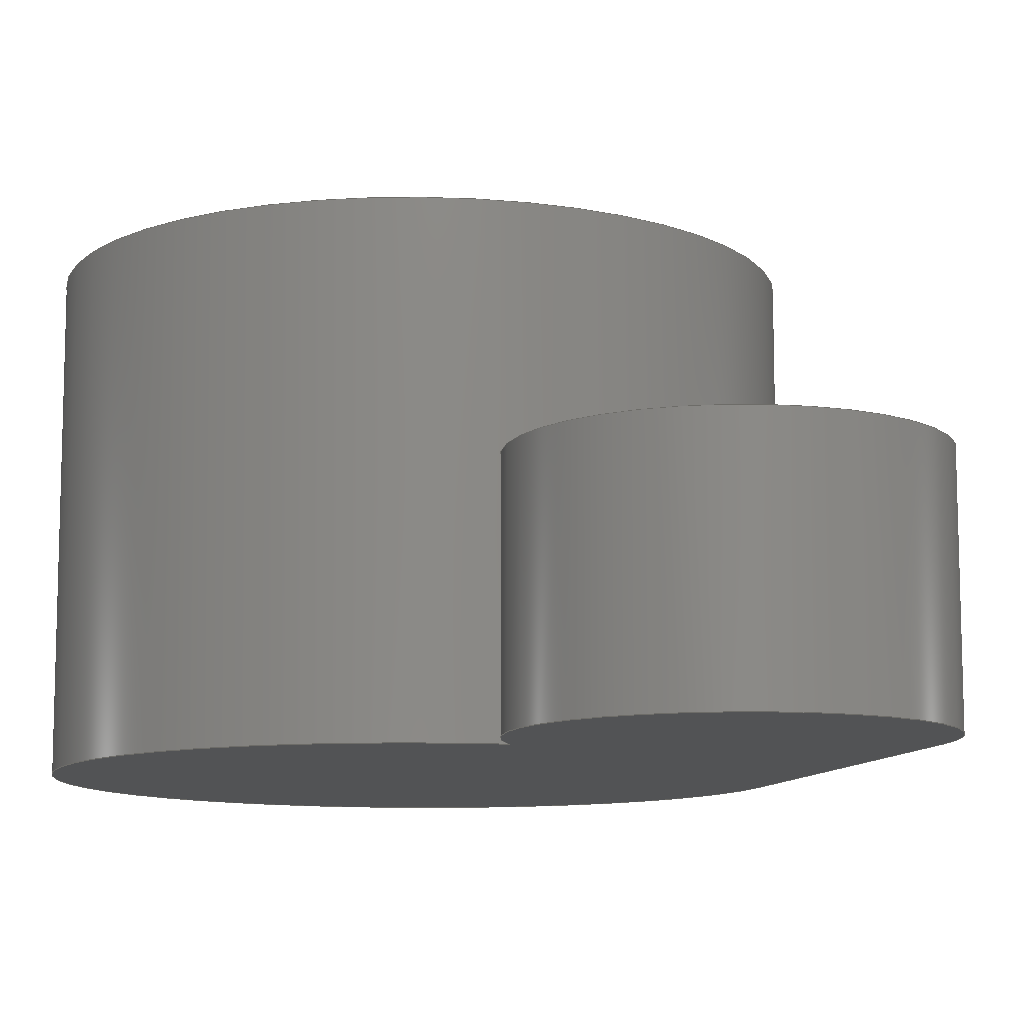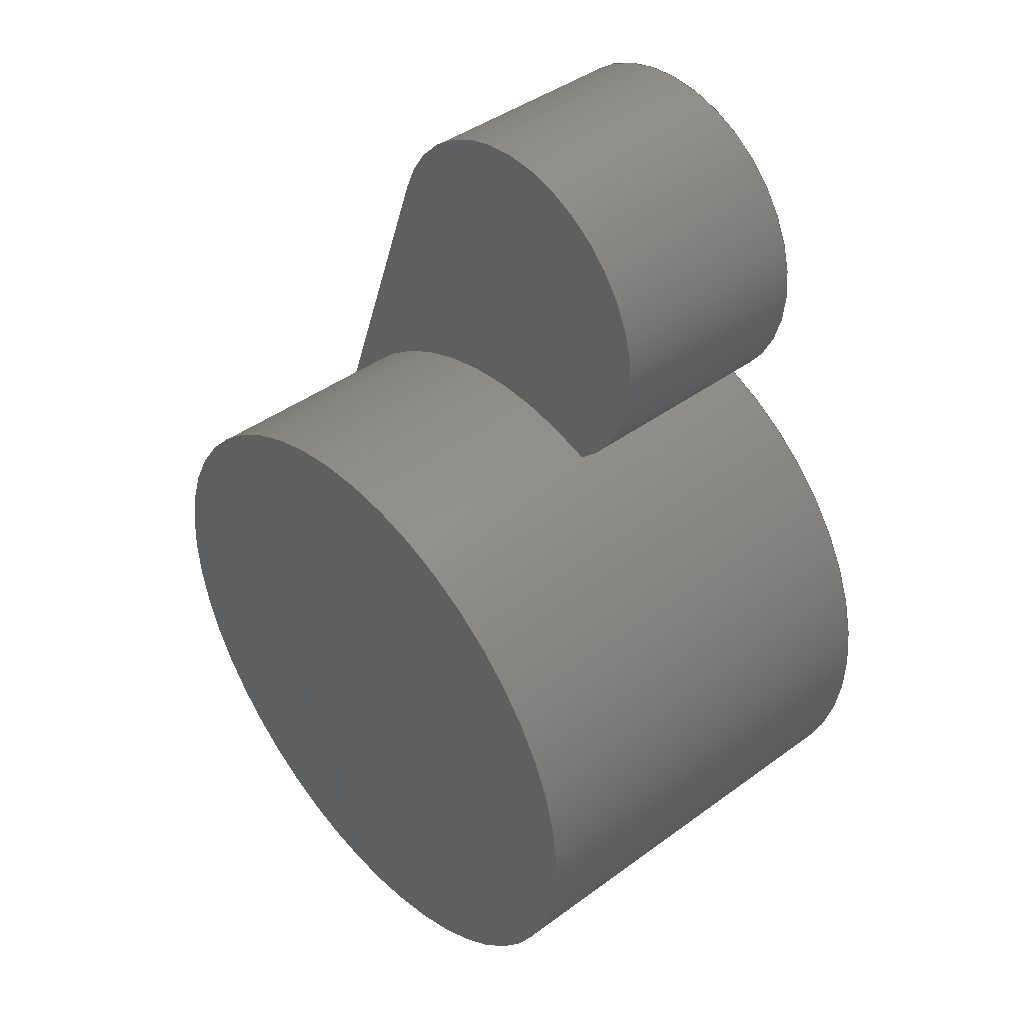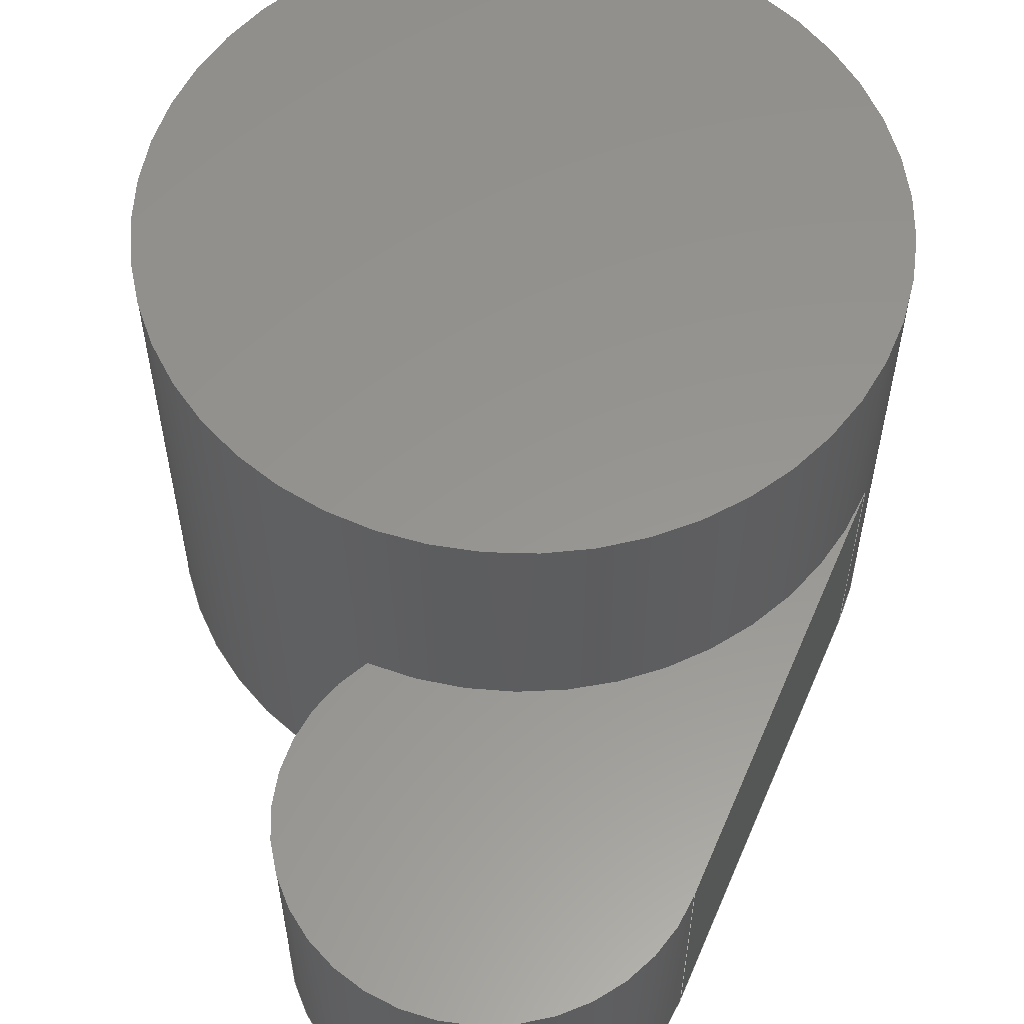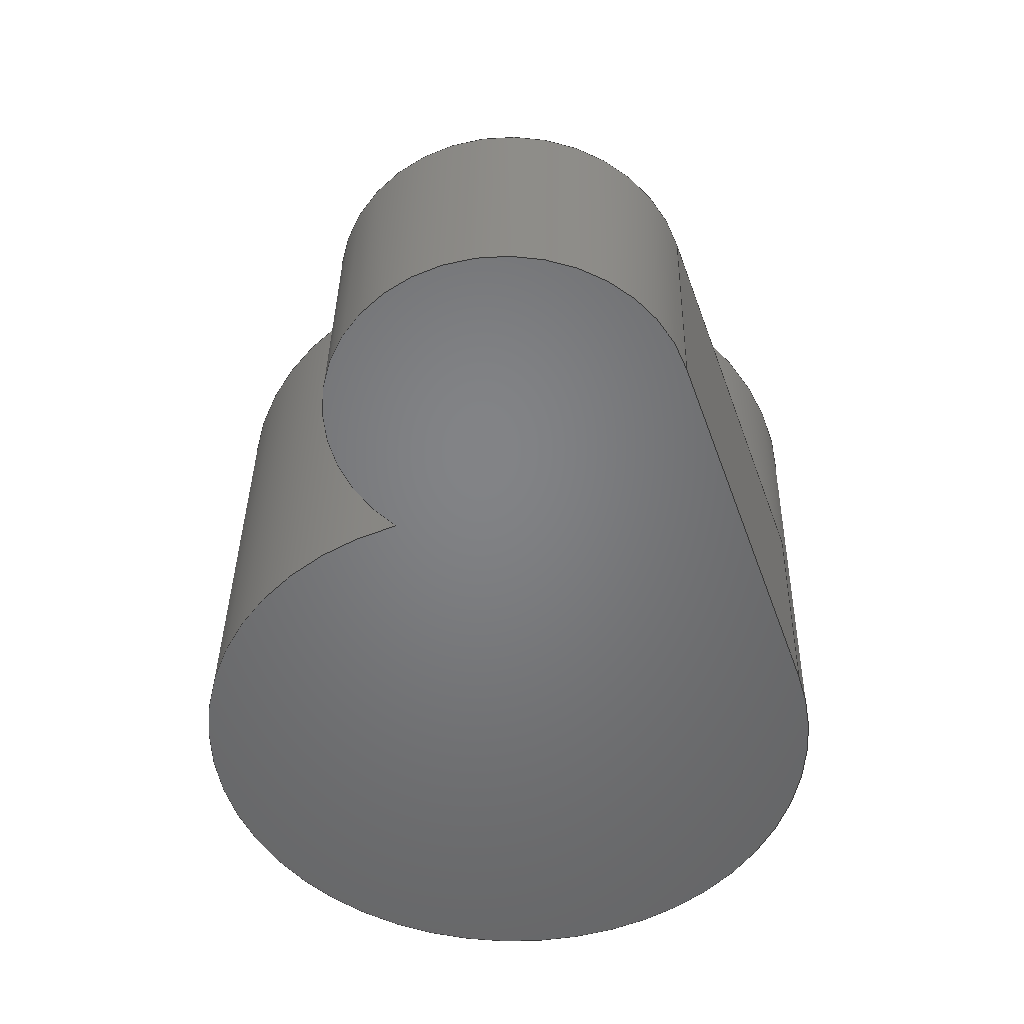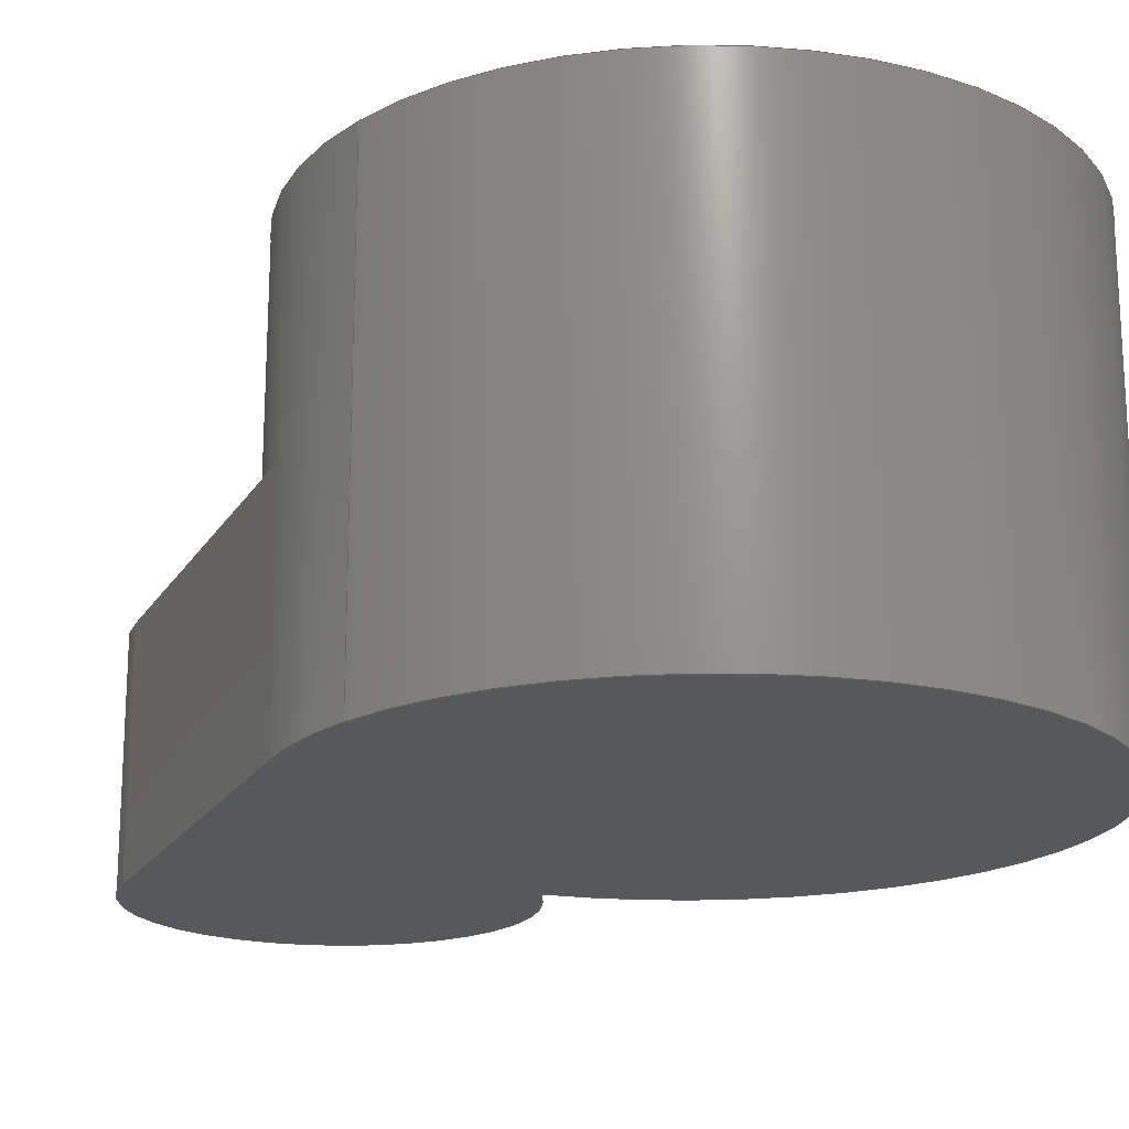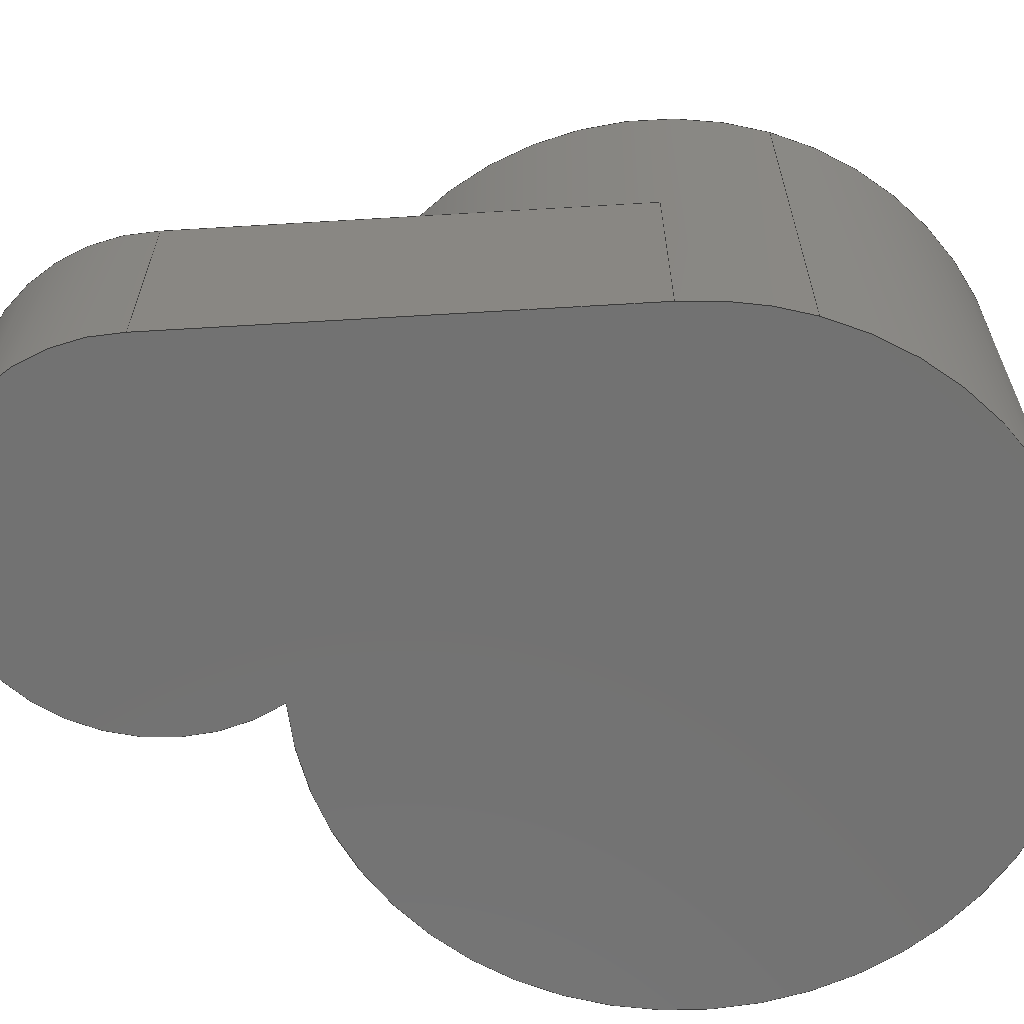
<metadata>
{"format":"step","ext":"step","renderer":"f3d","projection":"perspective","resolution":1024,"background":"white","views":[{"elev":-10.6,"azim":145.3,"up":"+Z"},{"elev":43.1,"azim":49.1,"up":"+Y"},{"elev":57.7,"azim":-176.4,"up":"+Z"},{"elev":38.6,"azim":-178.9,"up":"+Y"},{"elev":-18.9,"azim":-41.4,"up":"+Z"},{"elev":-64.1,"azim":-106.0,"up":"+Z"}]}
</metadata>
<code>
ISO-10303-21;
DATA;
#1=MECHANICAL_DESIGN_GEOMETRIC_PRESENTATION_REPRESENTATION('',(#4),#180);
#2=SHAPE_REPRESENTATION_RELATIONSHIP('SRR','None',#187,#3);
#3=ADVANCED_BREP_SHAPE_REPRESENTATION('',(#5),#179);
#4=STYLED_ITEM('',(#197),#5);
#5=MANIFOLD_SOLID_BREP('Body1',#92);
#6=CIRCLE('',#108,1.2);
#7=CIRCLE('',#109,1.2);
#8=CIRCLE('',#111,2.2);
#9=CIRCLE('',#112,2.2);
#10=CIRCLE('',#114,2.2);
#11=CIRCLE('',#116,2.2);
#12=CYLINDRICAL_SURFACE('',#107,1.2);
#13=CYLINDRICAL_SURFACE('',#115,2.2);
#14=FACE_OUTER_BOUND('',#20,.T.);
#15=FACE_OUTER_BOUND('',#21,.T.);
#16=FACE_OUTER_BOUND('',#22,.T.);
#17=FACE_OUTER_BOUND('',#23,.T.);
#18=FACE_OUTER_BOUND('',#24,.T.);
#19=FACE_OUTER_BOUND('',#25,.T.);
#20=EDGE_LOOP('',(#58,#59,#60,#61));
#21=EDGE_LOOP('',(#62,#63,#64,#65));
#22=EDGE_LOOP('',(#66,#67,#68,#69));
#23=EDGE_LOOP('',(#70,#71,#72));
#24=EDGE_LOOP('',(#73,#74,#75,#76,#77,#78,#79,#80));
#25=EDGE_LOOP('',(#81));
#26=LINE('',#154,#32);
#27=LINE('',#156,#33);
#28=LINE('',#158,#34);
#29=LINE('',#159,#35);
#30=LINE('',#164,#36);
#31=LINE('',#175,#37);
#32=VECTOR('',#122,1);
#33=VECTOR('',#123,1);
#34=VECTOR('',#124,1);
#35=VECTOR('',#125,1);
#36=VECTOR('',#130,1);
#37=VECTOR('',#147,2.2);
#38=VERTEX_POINT('',#152);
#39=VERTEX_POINT('',#153);
#40=VERTEX_POINT('',#155);
#41=VERTEX_POINT('',#157);
#42=VERTEX_POINT('',#161);
#43=VERTEX_POINT('',#163);
#44=VERTEX_POINT('',#167);
#45=VERTEX_POINT('',#173);
#46=EDGE_CURVE('',#38,#39,#26,.T.);
#47=EDGE_CURVE('',#39,#40,#27,.T.);
#48=EDGE_CURVE('',#41,#40,#28,.T.);
#49=EDGE_CURVE('',#38,#41,#29,.T.);
#50=EDGE_CURVE('',#42,#41,#6,.T.);
#51=EDGE_CURVE('',#43,#42,#30,.T.);
#52=EDGE_CURVE('',#43,#38,#7,.T.);
#53=EDGE_CURVE('',#44,#43,#8,.T.);
#54=EDGE_CURVE('',#39,#44,#9,.T.);
#55=EDGE_CURVE('',#42,#40,#10,.T.);
#56=EDGE_CURVE('',#45,#45,#11,.T.);
#57=EDGE_CURVE('',#45,#44,#31,.T.);
#58=ORIENTED_EDGE('',*,*,#46,.T.);
#59=ORIENTED_EDGE('',*,*,#47,.T.);
#60=ORIENTED_EDGE('',*,*,#48,.F.);
#61=ORIENTED_EDGE('',*,*,#49,.F.);
#62=ORIENTED_EDGE('',*,*,#49,.T.);
#63=ORIENTED_EDGE('',*,*,#50,.F.);
#64=ORIENTED_EDGE('',*,*,#51,.F.);
#65=ORIENTED_EDGE('',*,*,#52,.T.);
#66=ORIENTED_EDGE('',*,*,#46,.F.);
#67=ORIENTED_EDGE('',*,*,#52,.F.);
#68=ORIENTED_EDGE('',*,*,#53,.F.);
#69=ORIENTED_EDGE('',*,*,#54,.F.);
#70=ORIENTED_EDGE('',*,*,#50,.T.);
#71=ORIENTED_EDGE('',*,*,#48,.T.);
#72=ORIENTED_EDGE('',*,*,#55,.F.);
#73=ORIENTED_EDGE('',*,*,#56,.F.);
#74=ORIENTED_EDGE('',*,*,#57,.T.);
#75=ORIENTED_EDGE('',*,*,#53,.T.);
#76=ORIENTED_EDGE('',*,*,#51,.T.);
#77=ORIENTED_EDGE('',*,*,#55,.T.);
#78=ORIENTED_EDGE('',*,*,#47,.F.);
#79=ORIENTED_EDGE('',*,*,#54,.T.);
#80=ORIENTED_EDGE('',*,*,#57,.F.);
#81=ORIENTED_EDGE('',*,*,#56,.T.);
#82=PLANE('',#106);
#83=PLANE('',#110);
#84=PLANE('',#113);
#85=PLANE('',#117);
#86=ADVANCED_FACE('',(#14),#82,.T.);
#87=ADVANCED_FACE('',(#15),#12,.T.);
#88=ADVANCED_FACE('',(#16),#83,.F.);
#89=ADVANCED_FACE('',(#17),#84,.T.);
#90=ADVANCED_FACE('',(#18),#13,.T.);
#91=ADVANCED_FACE('',(#19),#85,.T.);
#92=CLOSED_SHELL('',(#86,#87,#88,#89,#90,#91));
#93=DERIVED_UNIT_ELEMENT(#95,1);
#94=DERIVED_UNIT_ELEMENT(#182,3);
#95=(
MASS_UNIT()
NAMED_UNIT(*)
SI_UNIT(.KILO.,.GRAM.)
);
#96=DERIVED_UNIT((#93,#94));
#97=MEASURE_REPRESENTATION_ITEM('density measure',
POSITIVE_RATIO_MEASURE(7850),#96);
#98=PROPERTY_DEFINITION_REPRESENTATION(#103,#100);
#99=PROPERTY_DEFINITION_REPRESENTATION(#104,#101);
#100=REPRESENTATION('material name',(#102),#179);
#101=REPRESENTATION('density',(#97),#179);
#102=DESCRIPTIVE_REPRESENTATION_ITEM('Steel','Steel');
#103=PROPERTY_DEFINITION('material property','material name',#189);
#104=PROPERTY_DEFINITION('material property','density of part',#189);
#105=AXIS2_PLACEMENT_3D('placement',#150,#118,#119);
#106=AXIS2_PLACEMENT_3D('',#151,#120,#121);
#107=AXIS2_PLACEMENT_3D('',#160,#126,#127);
#108=AXIS2_PLACEMENT_3D('',#162,#128,#129);
#109=AXIS2_PLACEMENT_3D('',#165,#131,#132);
#110=AXIS2_PLACEMENT_3D('',#166,#133,#134);
#111=AXIS2_PLACEMENT_3D('',#168,#135,#136);
#112=AXIS2_PLACEMENT_3D('',#169,#137,#138);
#113=AXIS2_PLACEMENT_3D('',#170,#139,#140);
#114=AXIS2_PLACEMENT_3D('',#171,#141,#142);
#115=AXIS2_PLACEMENT_3D('',#172,#143,#144);
#116=AXIS2_PLACEMENT_3D('',#174,#145,#146);
#117=AXIS2_PLACEMENT_3D('',#176,#148,#149);
#118=DIRECTION('axis',(0,0,1));
#119=DIRECTION('refdir',(1,0,0));
#120=DIRECTION('center_axis',(-0.9428,0.3334,0));
#121=DIRECTION('ref_axis',(-0.3334,-0.9428,0));
#122=DIRECTION('',(-0.3334,-0.9428,0));
#123=DIRECTION('',(0,0,1));
#124=DIRECTION('',(-0.3334,-0.9428,0));
#125=DIRECTION('',(0,0,1));
#126=DIRECTION('center_axis',(0,0,1));
#127=DIRECTION('ref_axis',(1,0,0));
#128=DIRECTION('center_axis',(0,0,1));
#129=DIRECTION('ref_axis',(1,0,0));
#130=DIRECTION('',(0,0,1));
#131=DIRECTION('center_axis',(0,0,1));
#132=DIRECTION('ref_axis',(1,0,0));
#133=DIRECTION('center_axis',(0,0,1));
#134=DIRECTION('ref_axis',(1,0,0));
#135=DIRECTION('center_axis',(0,0,1));
#136=DIRECTION('ref_axis',(1,0,0));
#137=DIRECTION('center_axis',(0,0,1));
#138=DIRECTION('ref_axis',(1,0,0));
#139=DIRECTION('center_axis',(0,0,1));
#140=DIRECTION('ref_axis',(1,0,0));
#141=DIRECTION('center_axis',(0,0,1));
#142=DIRECTION('ref_axis',(1,0,0));
#143=DIRECTION('center_axis',(0,0,1));
#144=DIRECTION('ref_axis',(1,0,0));
#145=DIRECTION('center_axis',(0,0,1));
#146=DIRECTION('ref_axis',(1,0,0));
#147=DIRECTION('',(0,0,-1));
#148=DIRECTION('center_axis',(0,0,1));
#149=DIRECTION('ref_axis',(1,0,0));
#150=CARTESIAN_POINT('',(0,0,0));
#151=CARTESIAN_POINT('Origin',(-1.139,3.376,0));
#152=CARTESIAN_POINT('',(-1.139,3.376,0));
#153=CARTESIAN_POINT('',(-2.074,0.7335,0));
#154=CARTESIAN_POINT('',(-1.123,3.424,0));
#155=CARTESIAN_POINT('',(-2.074,0.7335,1.5));
#156=CARTESIAN_POINT('',(-2.074,0.7335,0));
#157=CARTESIAN_POINT('',(-1.139,3.376,1.5));
#158=CARTESIAN_POINT('',(-1.123,3.424,1.5));
#159=CARTESIAN_POINT('',(-1.139,3.376,0));
#160=CARTESIAN_POINT('Origin',(0,3,0));
#161=CARTESIAN_POINT('',(0.7542,2.067,1.5));
#162=CARTESIAN_POINT('Origin',(0,3,1.5));
#163=CARTESIAN_POINT('',(0.7542,2.067,0));
#164=CARTESIAN_POINT('',(0.7542,2.067,0));
#165=CARTESIAN_POINT('Origin',(0,3,0));
#166=CARTESIAN_POINT('Origin',(0,0,0));
#167=CARTESIAN_POINT('',(-2.2,-2.694e-16,0));
#168=CARTESIAN_POINT('Origin',(0,0,0));
#169=CARTESIAN_POINT('Origin',(0,0,0));
#170=CARTESIAN_POINT('Origin',(0,3.133,1.5));
#171=CARTESIAN_POINT('Origin',(0,0,1.5));
#172=CARTESIAN_POINT('Origin',(0,0,0));
#173=CARTESIAN_POINT('',(-2.2,-2.694e-16,3));
#174=CARTESIAN_POINT('Origin',(0,0,3));
#175=CARTESIAN_POINT('',(-2.2,-2.694e-16,0));
#176=CARTESIAN_POINT('Origin',(0,0,3));
#177=UNCERTAINTY_MEASURE_WITH_UNIT(LENGTH_MEASURE(0.001),#181,
'DISTANCE_ACCURACY_VALUE',
'Maximum model space distance between geometric entities at asserted c
onnectivities');
#178=UNCERTAINTY_MEASURE_WITH_UNIT(LENGTH_MEASURE(0.001),#181,
'DISTANCE_ACCURACY_VALUE',
'Maximum model space distance between geometric entities at asserted c
onnectivities');
#179=(
GEOMETRIC_REPRESENTATION_CONTEXT(3)
GLOBAL_UNCERTAINTY_ASSIGNED_CONTEXT((#177))
GLOBAL_UNIT_ASSIGNED_CONTEXT((#181,#183,#184))
REPRESENTATION_CONTEXT('','3D')
);
#180=(
GEOMETRIC_REPRESENTATION_CONTEXT(3)
GLOBAL_UNCERTAINTY_ASSIGNED_CONTEXT((#178))
GLOBAL_UNIT_ASSIGNED_CONTEXT((#181,#183,#184))
REPRESENTATION_CONTEXT('','3D')
);
#181=(
LENGTH_UNIT()
NAMED_UNIT(*)
SI_UNIT(.CENTI.,.METRE.)
);
#182=(
LENGTH_UNIT()
NAMED_UNIT(*)
SI_UNIT($,.METRE.)
);
#183=(
NAMED_UNIT(*)
PLANE_ANGLE_UNIT()
SI_UNIT($,.RADIAN.)
);
#184=(
NAMED_UNIT(*)
SI_UNIT($,.STERADIAN.)
SOLID_ANGLE_UNIT()
);
#185=SHAPE_DEFINITION_REPRESENTATION(#186,#187);
#186=PRODUCT_DEFINITION_SHAPE('',$,#189);
#187=SHAPE_REPRESENTATION('',(#105),#179);
#188=PRODUCT_DEFINITION_CONTEXT('part definition',#193,'design');
#189=PRODUCT_DEFINITION('Untitled','Untitled',#190,#188);
#190=PRODUCT_DEFINITION_FORMATION('',$,#195);
#191=PRODUCT_RELATED_PRODUCT_CATEGORY('Untitled','Untitled',(#195));
#192=APPLICATION_PROTOCOL_DEFINITION('international standard',
'automotive_design',2009,#193);
#193=APPLICATION_CONTEXT(
'Core Data for Automotive Mechanical Design Process');
#194=PRODUCT_CONTEXT('part definition',#193,'mechanical');
#195=PRODUCT('Untitled','Untitled',$,(#194));
#196=PRESENTATION_STYLE_ASSIGNMENT((#198));
#197=PRESENTATION_STYLE_ASSIGNMENT((#199));
#198=SURFACE_STYLE_USAGE(.BOTH.,#200);
#199=SURFACE_STYLE_USAGE(.BOTH.,#201);
#200=SURFACE_SIDE_STYLE('',(#202));
#201=SURFACE_SIDE_STYLE('',(#203));
#202=SURFACE_STYLE_FILL_AREA(#204);
#203=SURFACE_STYLE_FILL_AREA(#205);
#204=FILL_AREA_STYLE('Steel - Satin',(#206));
#205=FILL_AREA_STYLE('Gold - Polished',(#207));
#206=FILL_AREA_STYLE_COLOUR('Steel - Satin',#208);
#207=FILL_AREA_STYLE_COLOUR('Gold - Polished',#209);
#208=COLOUR_RGB('Steel - Satin',0.6275,0.6275,0.6275);
#209=COLOUR_RGB('Gold - Polished',0.9569,0.898,0.6549);
ENDSEC;
END-ISO-10303-21;

</code>
